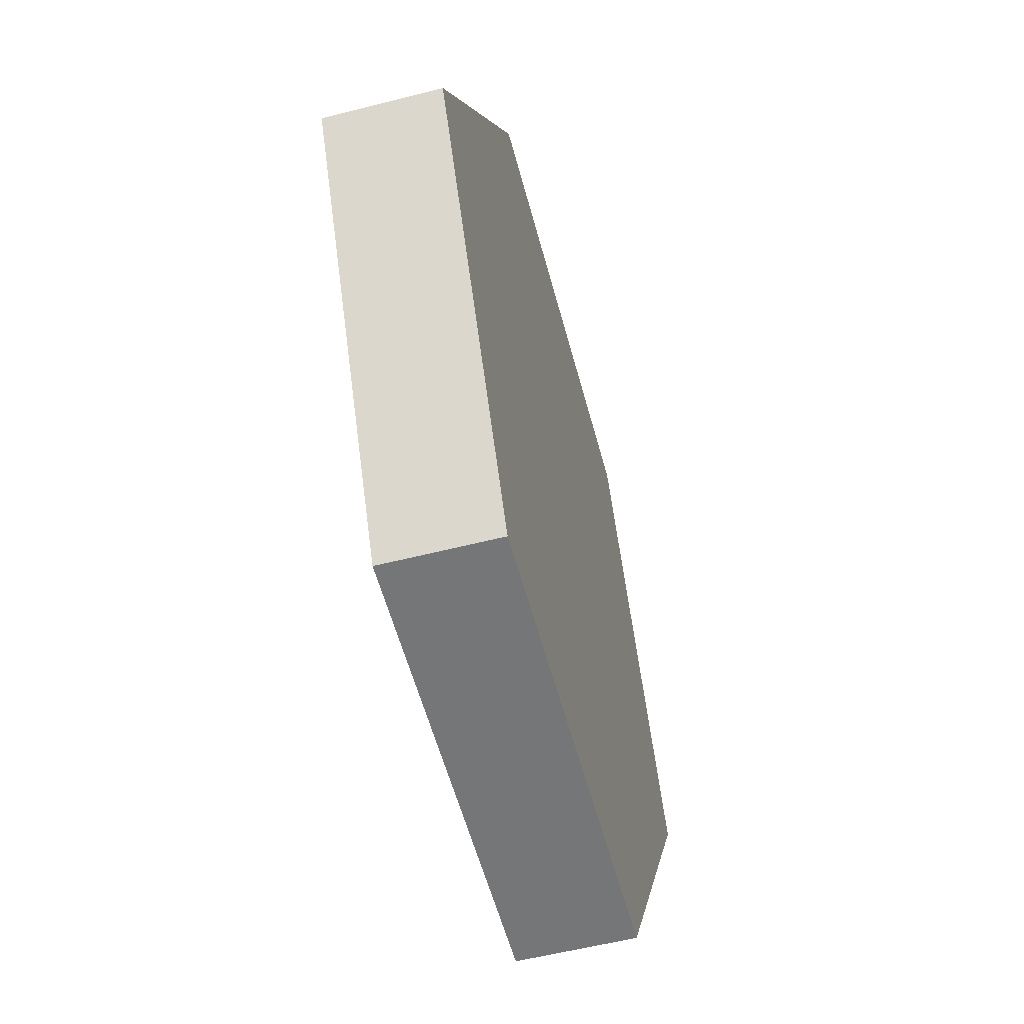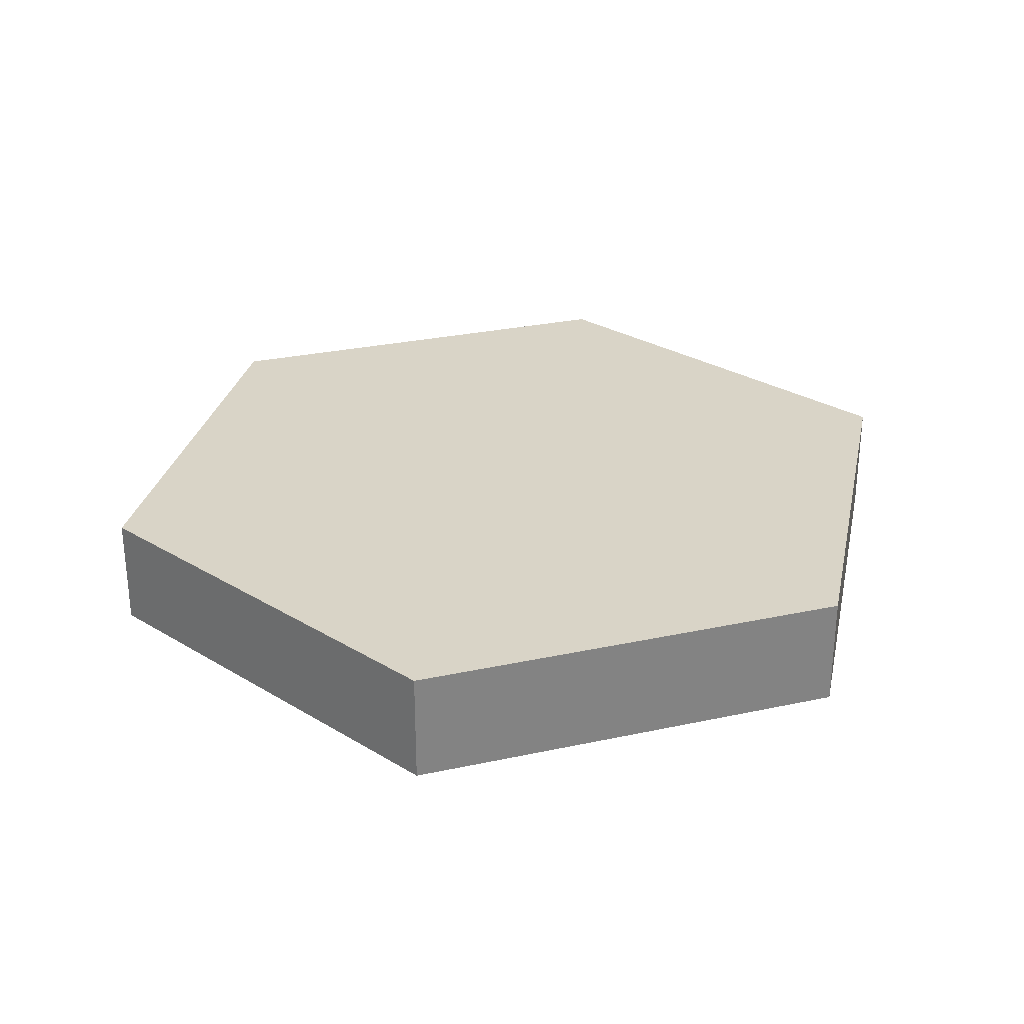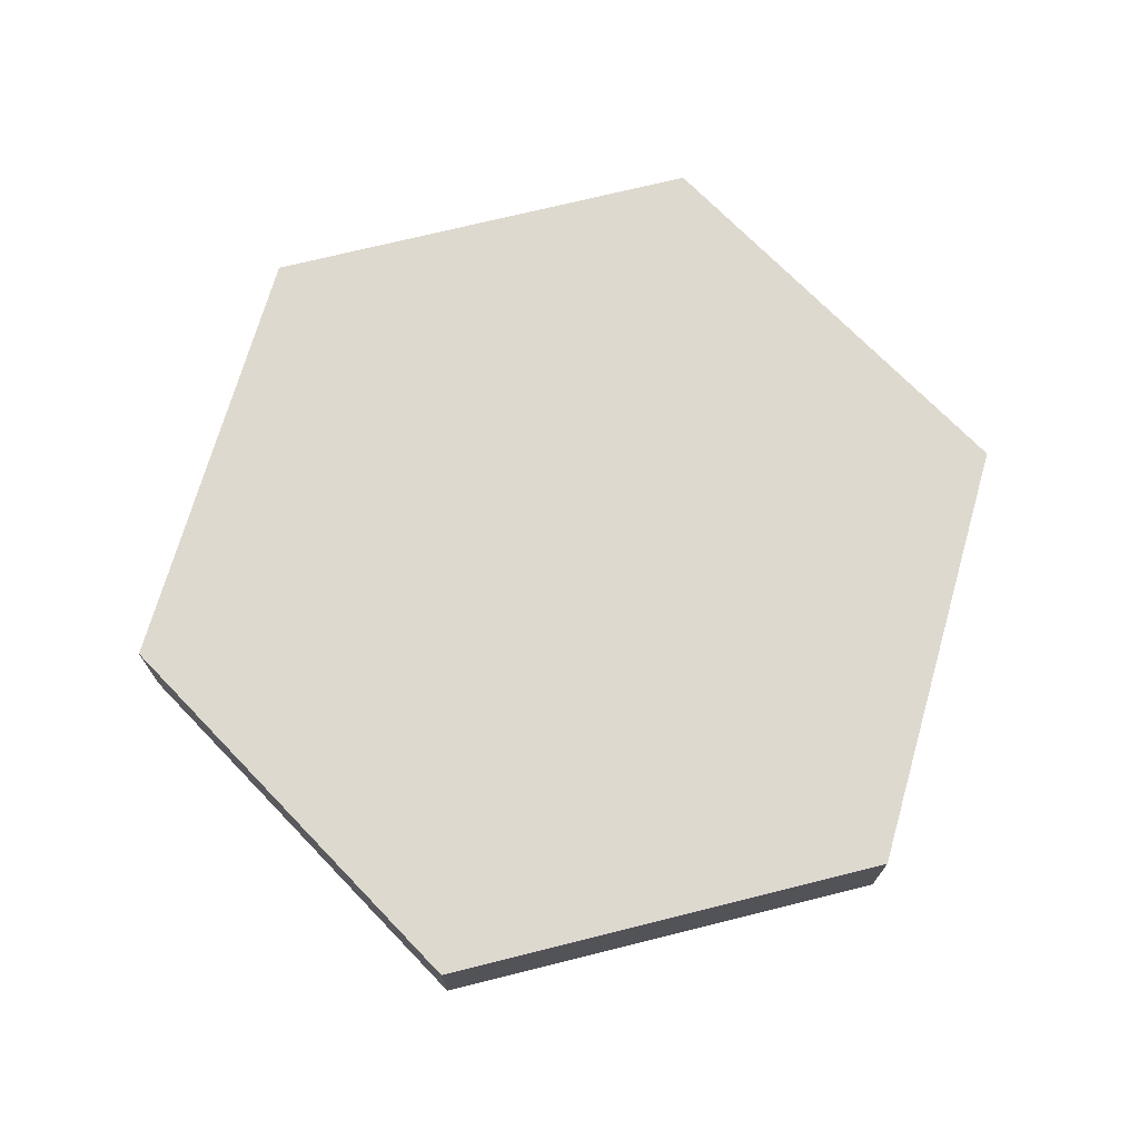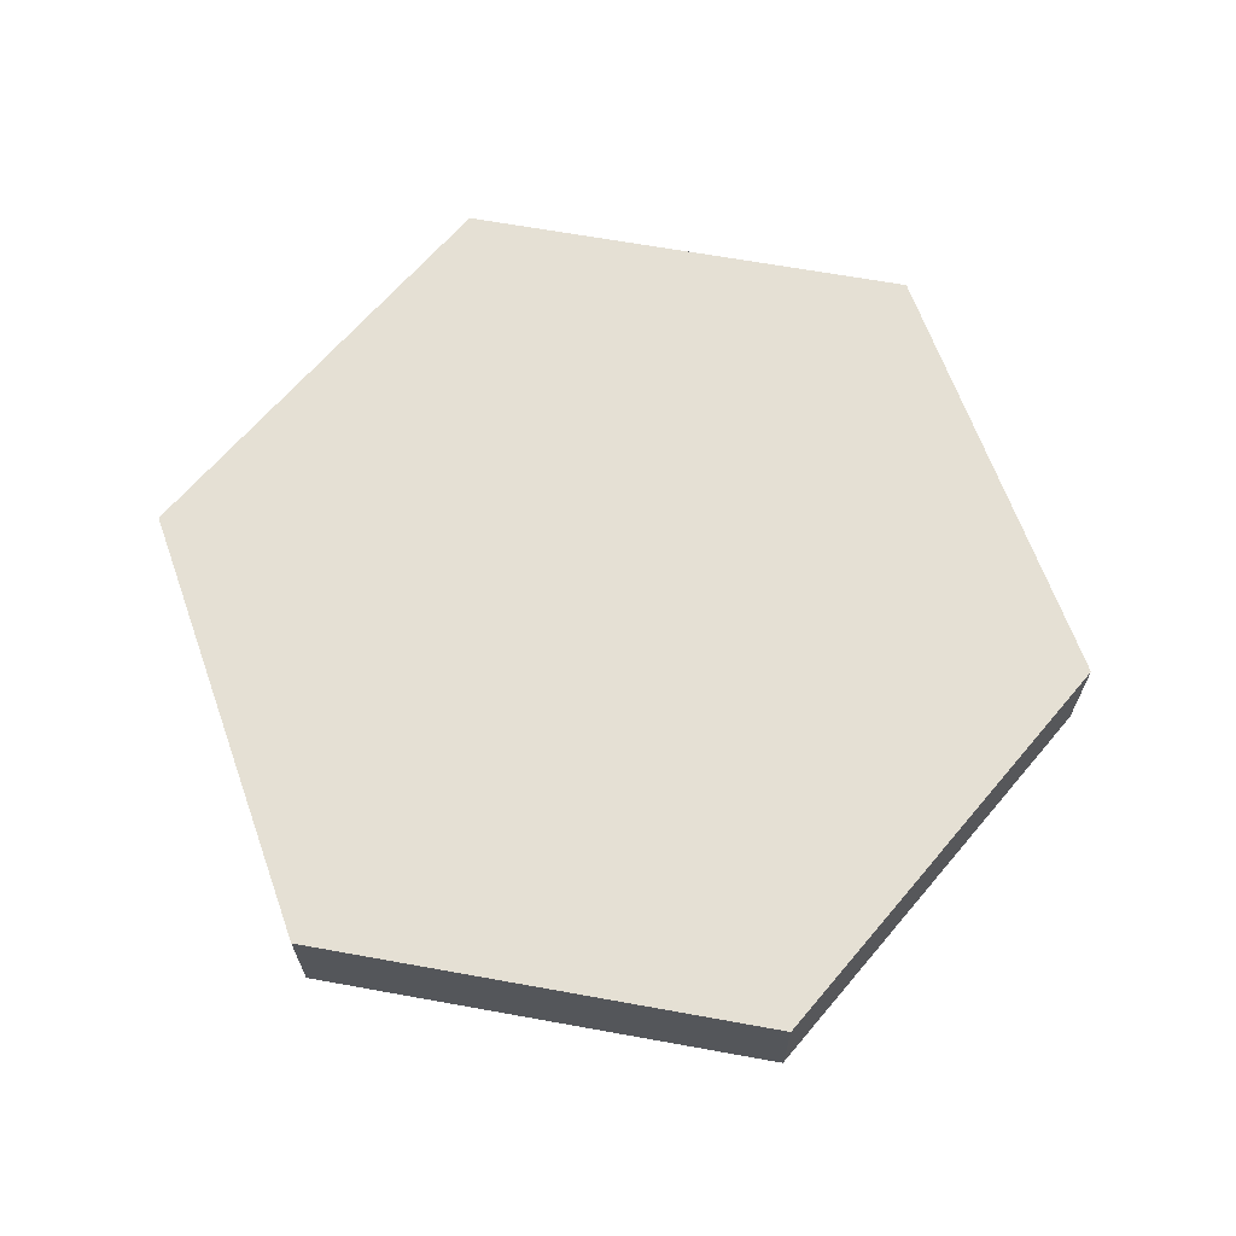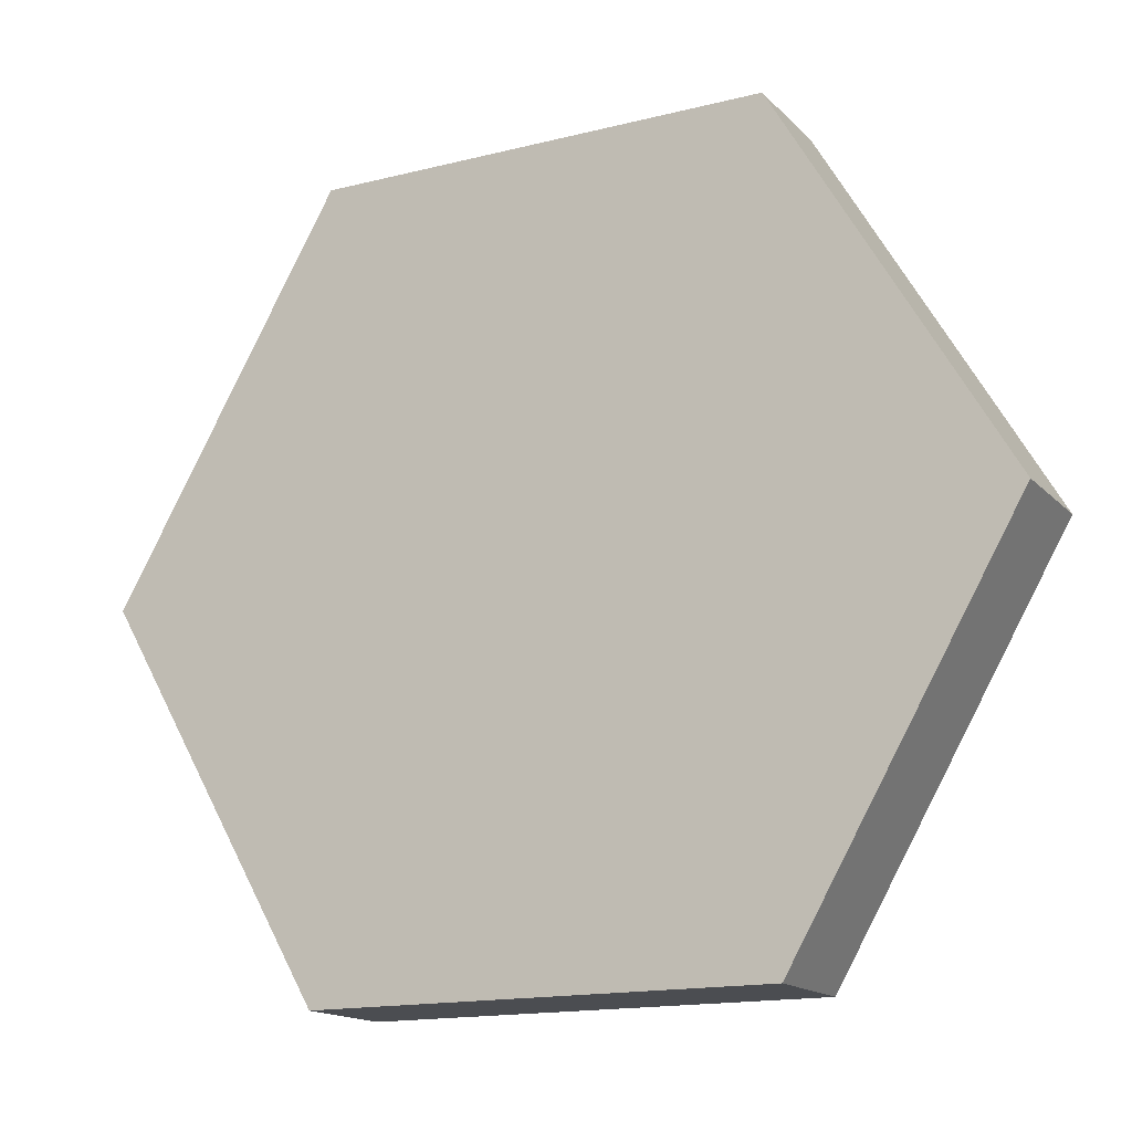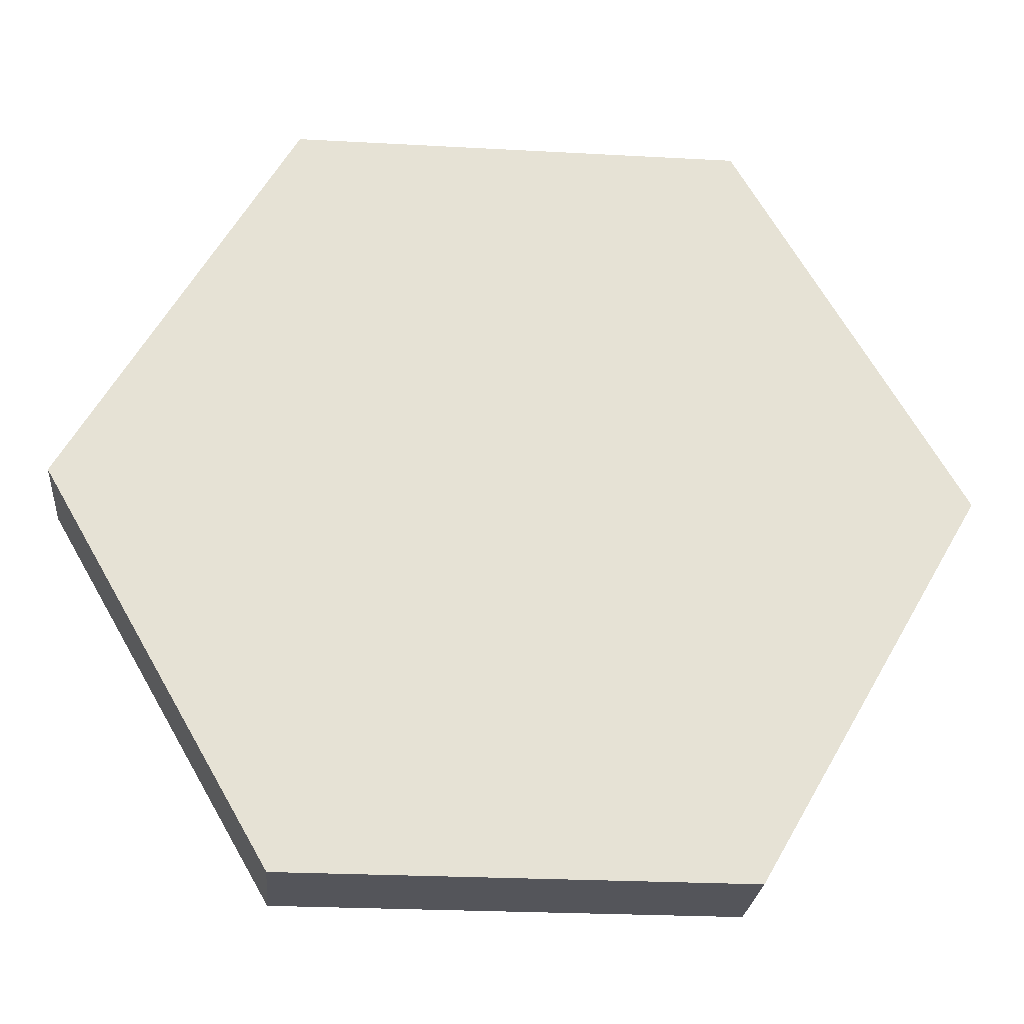
<metadata>
{"format":"obj","ext":"obj","renderer":"f3d","projection":"perspective","resolution":1024,"background":"white","views":[{"elev":-56.8,"azim":104.9,"up":"+Z"},{"elev":28.8,"azim":162.1,"up":"+Y"},{"elev":71.5,"azim":-14.0,"up":"+Y"},{"elev":65.7,"azim":130.3,"up":"+Y"},{"elev":-15.7,"azim":-152.2,"up":"+Z"},{"elev":-25.0,"azim":-5.1,"up":"+Z"}]}
</metadata>
<code>
g pb_Mesh131646
v -4 0 0
v -4 0.5 0
v -2 0 3.464
v -2 0.5 3.464
v -2 0 3.464
v -2 0.5 3.464
v 2 0 3.464
v 2 0.5 3.464
v 2 0 3.464
v 2 0.5 3.464
v 4 0 -3.497e-07
v 4 0.5 -3.497e-07
v 4 0 -3.497e-07
v 4 0.5 -3.497e-07
v 2 0 -3.464
v 2 0.5 -3.464
v 2 0 -3.464
v 2 0.5 -3.464
v -2 0 -3.464
v -2 0.5 -3.464
v -2 0 -3.464
v -2 0.5 -3.464
v -4 0 0
v -4 0.5 0
v -4 0.5 0
v -4 1 0
v -2 0.5 3.464
v -2 1 3.464
v -2 0.5 3.464
v -2 1 3.464
v 2 0.5 3.464
v 2 1 3.464
v 2 0.5 3.464
v 2 1 3.464
v 4 0.5 -3.497e-07
v 4 1 -3.497e-07
v 4 0.5 -3.497e-07
v 4 1 -3.497e-07
v 2 0.5 -3.464
v 2 1 -3.464
v 2 0.5 -3.464
v 2 1 -3.464
v -2 0.5 -3.464
v -2 1 -3.464
v -2 0.5 -3.464
v -2 1 -3.464
v -4 0.5 0
v -4 1 0
v -4 0 0
v 0 0 0
v -2 0 3.464
v -4 1 0
v 0 1 0
v -2 1 3.464
v -2 0 3.464
v 0 0 0
v 2 0 3.464
v -2 1 3.464
v 0 1 0
v 2 1 3.464
v 2 0 3.464
v 0 0 0
v 4 0 -3.497e-07
v 2 1 3.464
v 0 1 0
v 4 1 -3.497e-07
v 4 0 -3.497e-07
v 0 0 0
v 2 0 -3.464
v 4 1 -3.497e-07
v 0 1 0
v 2 1 -3.464
v 2 0 -3.464
v 0 0 0
v -2 0 -3.464
v 2 1 -3.464
v 0 1 0
v -2 1 -3.464
v -2 0 -3.464
v 0 0 0
v -4 0 0
v -2 1 -3.464
v 0 1 0
v -4 1 0
g pb_Mesh131646_0
f 3 2 1
f 3 4 2
f 7 6 5
f 7 8 6
f 11 10 9
f 11 12 10
f 15 14 13
f 15 16 14
f 19 18 17
f 19 20 18
f 23 22 21
f 23 24 22
f 27 26 25
f 27 28 26
f 31 30 29
f 31 32 30
f 35 34 33
f 35 36 34
f 39 38 37
f 39 40 38
f 43 42 41
f 43 44 42
f 47 46 45
f 47 48 46
f 49 50 51
f 55 56 57
f 61 62 63
f 67 68 69
f 73 74 75
f 79 80 81
f 54 53 52
f 60 59 58
f 66 65 64
f 72 71 70
f 78 77 76
f 84 83 82

</code>
